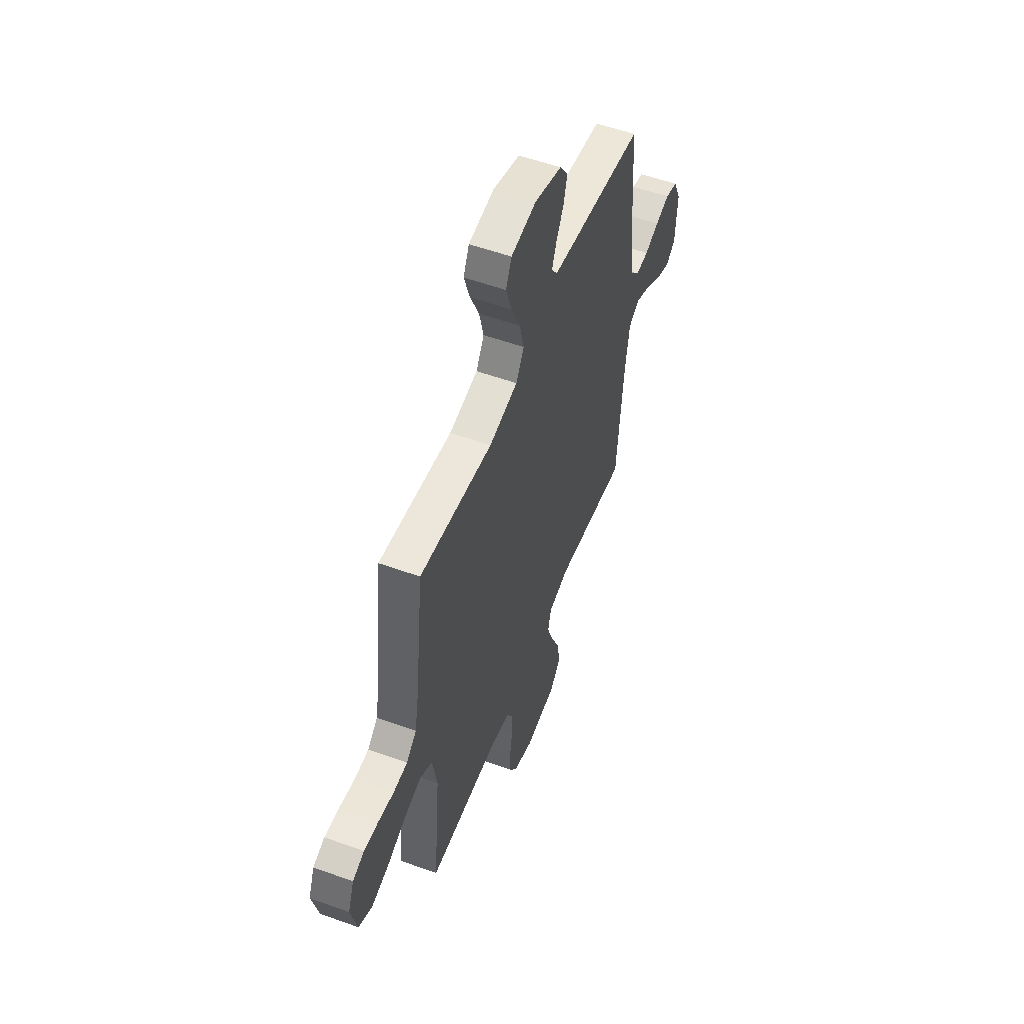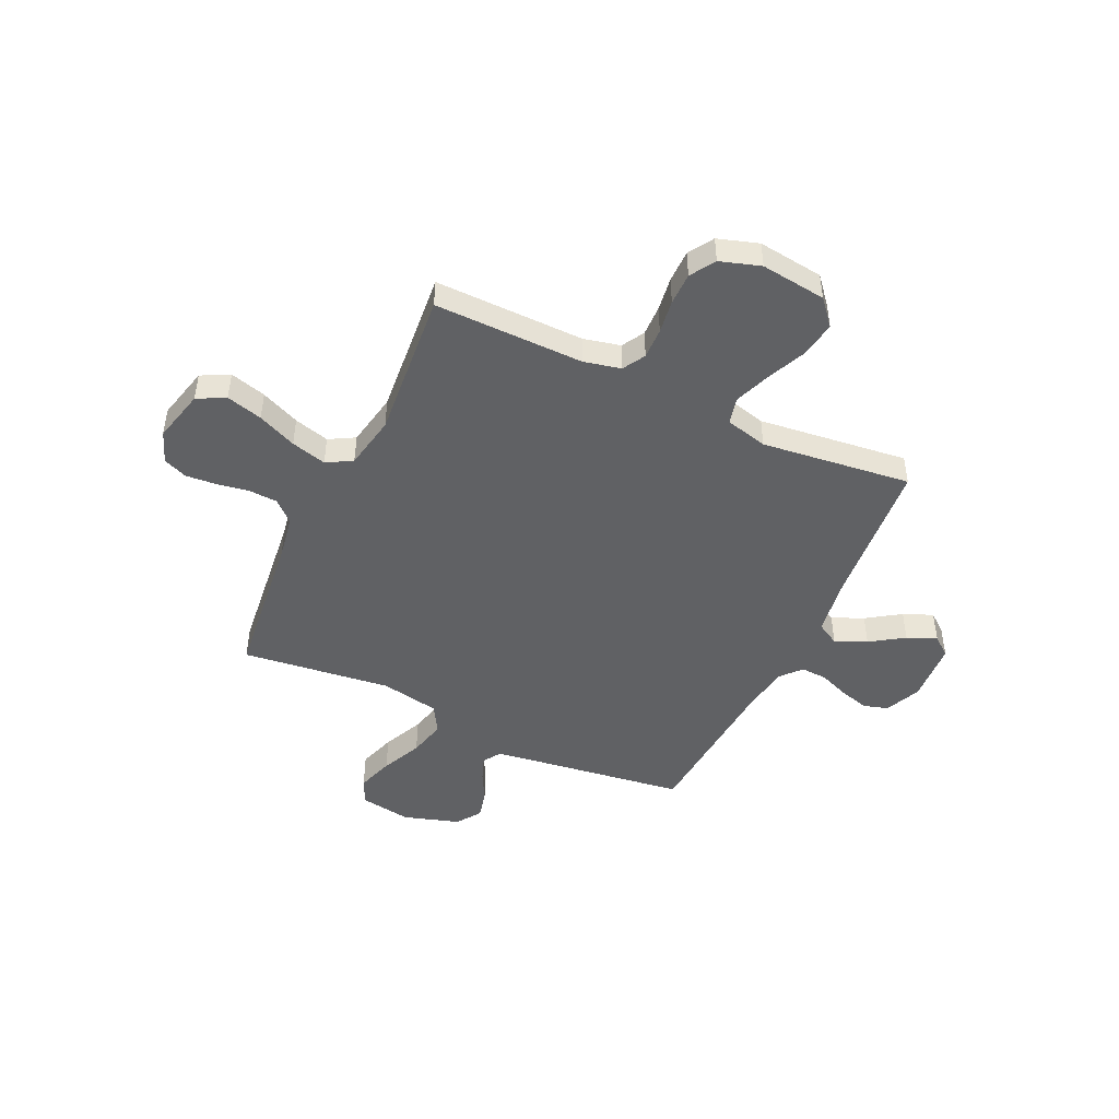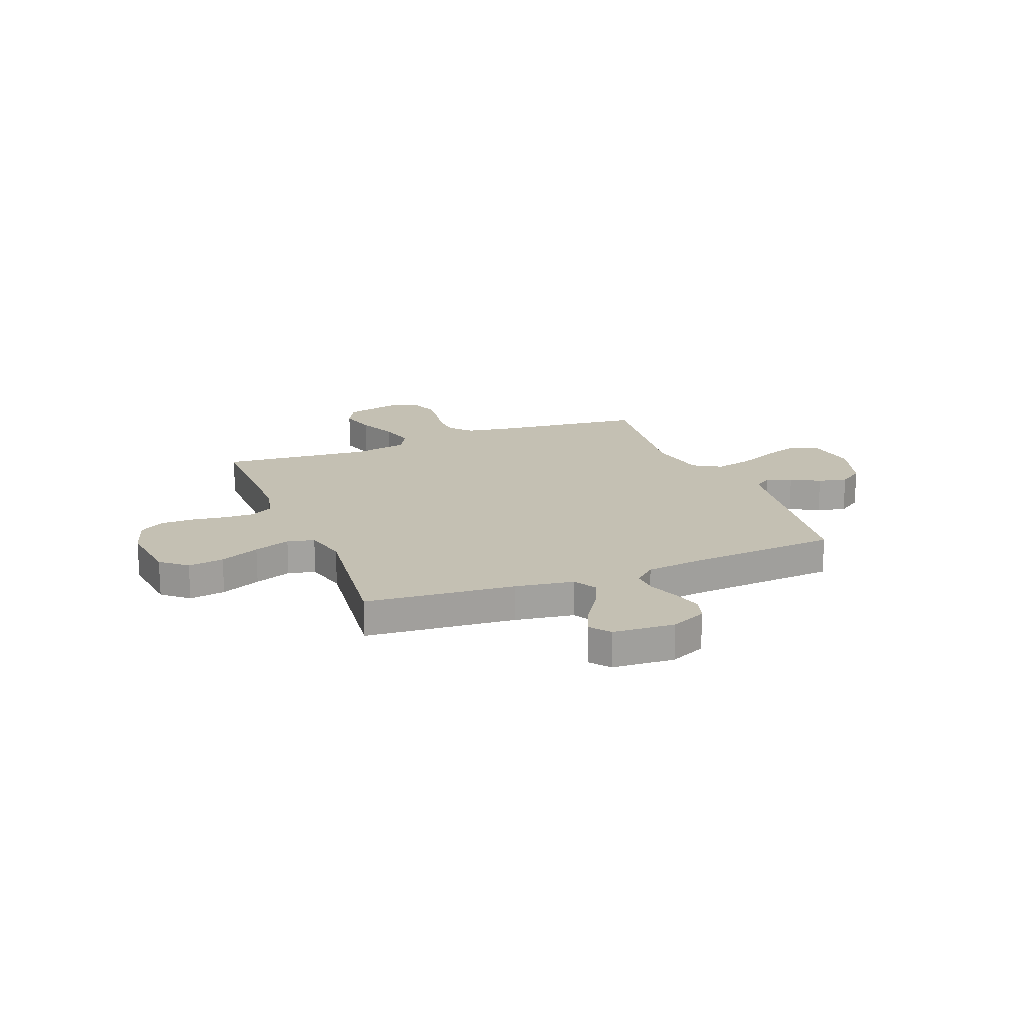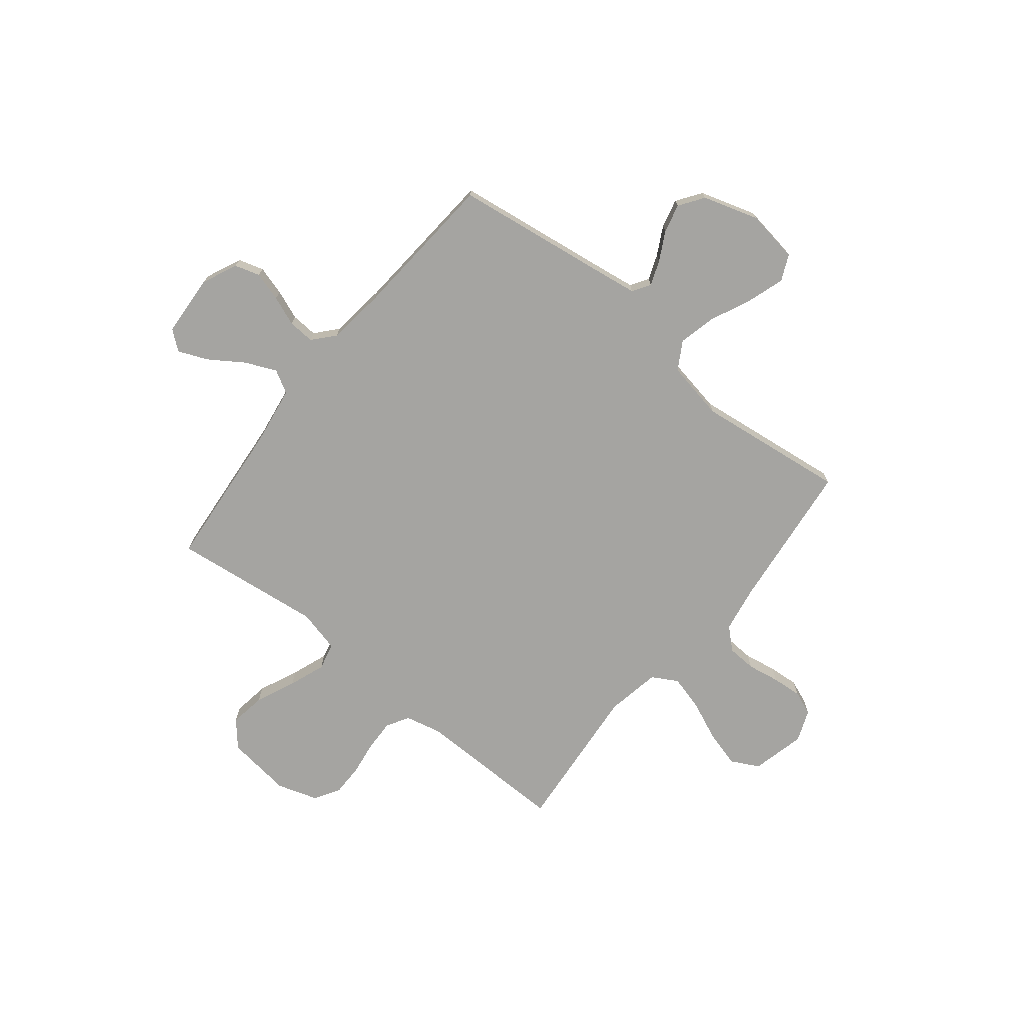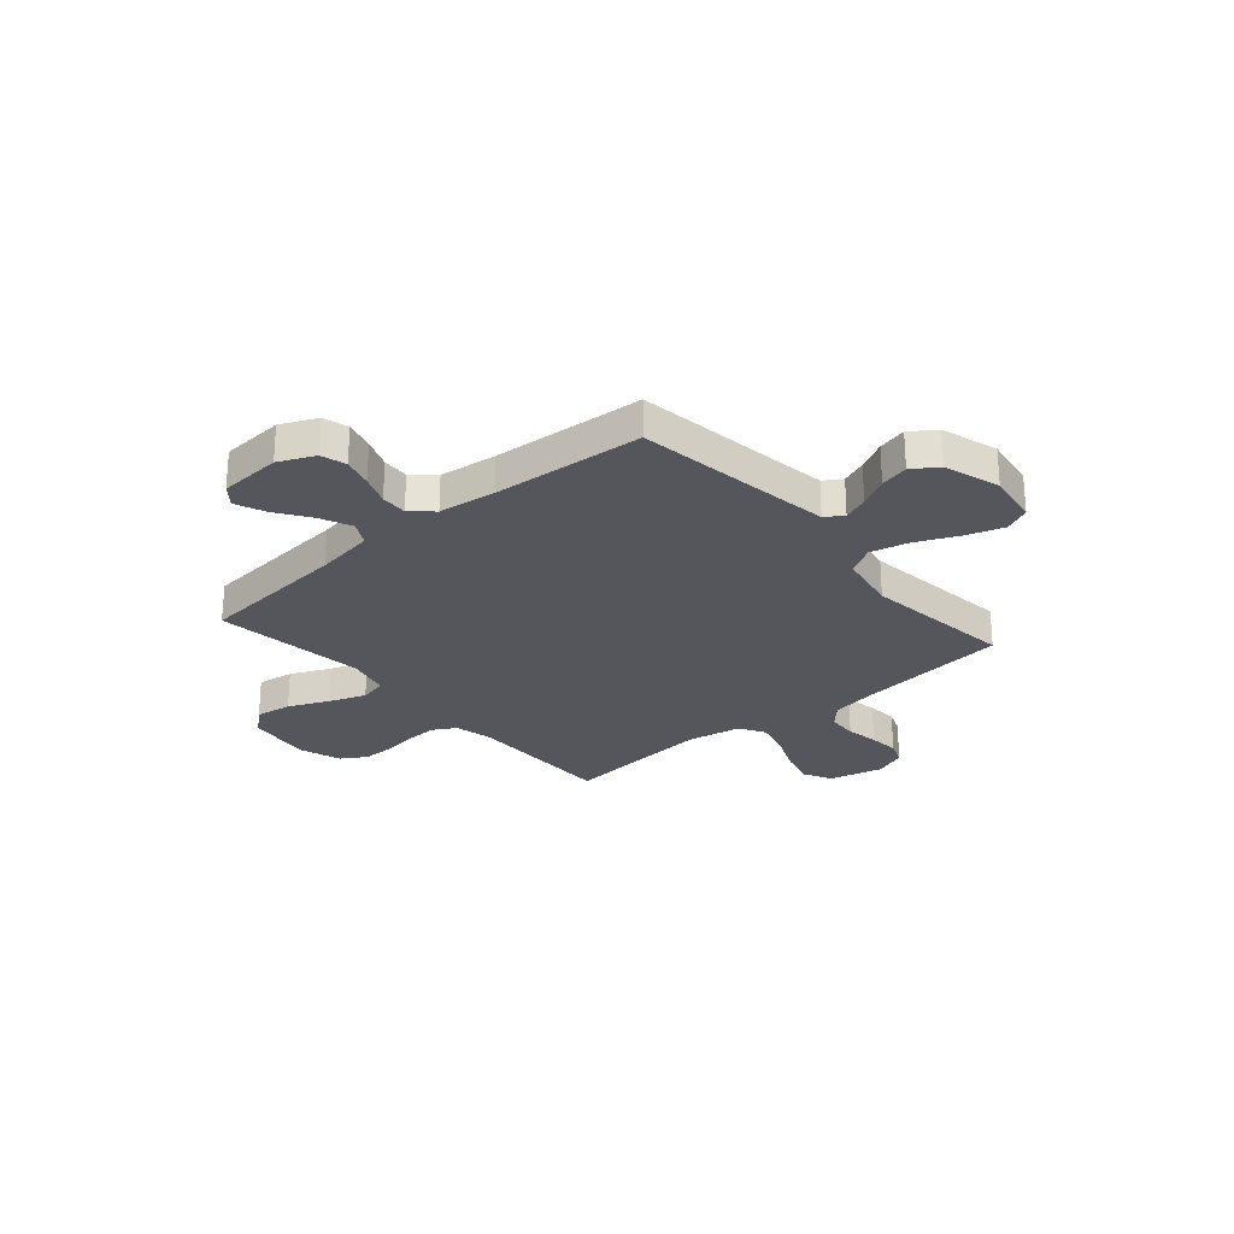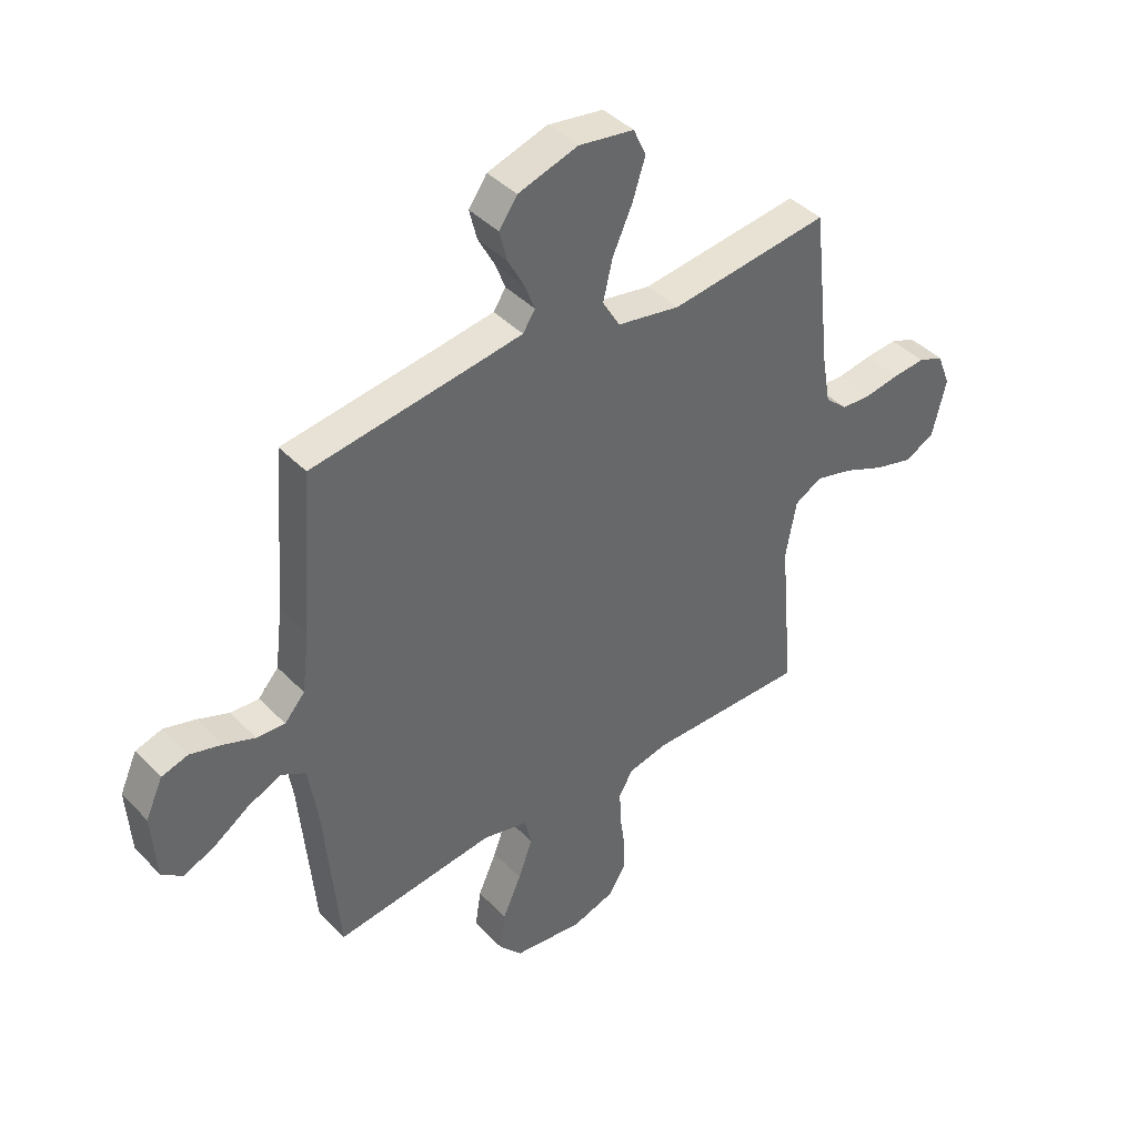
<metadata>
{"format":"obj","ext":"obj","renderer":"f3d","projection":"perspective","resolution":1024,"background":"white","views":[{"elev":54.9,"azim":110.9,"up":"+Z"},{"elev":-46.9,"azim":154.8,"up":"+Y"},{"elev":18.0,"azim":-111.5,"up":"+Y"},{"elev":-73.2,"azim":-38.8,"up":"+Y"},{"elev":-26.3,"azim":-49.2,"up":"+Y"},{"elev":41.5,"azim":-39.4,"up":"+Z"}]}
</metadata>
<code>
v -0.5 0.07 -0.5
v -0.527 0.07 -0.2
v -0.545 0.07 -0.083
v -0.591 0.07 -0.057
v -0.654 0.07 -0.085
v -0.721 0.07 -0.13
v -0.78 0.07 -0.155
v -0.819 0.07 -0.124
v -0.827 0.07 0
v -0.795 0.07 0.071
v -0.745 0.07 0.086
v -0.686 0.07 0.069
v -0.627 0.07 0.046
v -0.574 0.07 0.043
v -0.536 0.07 0.086
v -0.522 0.07 0.2
v -0.5 0.07 0.5
v -0.2 0.07 0.542
v -0.105 0.07 0.556
v -0.082 0.07 0.591
v -0.101 0.07 0.641
v -0.132 0.07 0.699
v -0.146 0.07 0.756
v -0.112 0.07 0.805
v 0 0.07 0.84
v 0.104 0.07 0.824
v 0.128 0.07 0.772
v 0.104 0.07 0.698
v 0.067 0.07 0.616
v 0.049 0.07 0.541
v 0.082 0.07 0.485
v 0.2 0.07 0.463
v 0.5 0.07 0.5
v 0.534 0.07 0.2
v 0.55 0.07 0.108
v 0.592 0.07 0.07
v 0.65 0.07 0.067
v 0.715 0.07 0.078
v 0.775 0.07 0.083
v 0.823 0.07 0.064
v 0.848 0.07 0
v 0.822 0.07 -0.107
v 0.766 0.07 -0.136
v 0.693 0.07 -0.116
v 0.615 0.07 -0.082
v 0.544 0.07 -0.063
v 0.493 0.07 -0.092
v 0.473 0.07 -0.2
v 0.5 0.07 -0.5
v 0.2 0.07 -0.497
v 0.126 0.07 -0.514
v 0.1 0.07 -0.559
v 0.102 0.07 -0.621
v 0.112 0.07 -0.689
v 0.112 0.07 -0.754
v 0.081 0.07 -0.804
v 0 0.07 -0.83
v -0.131 0.07 -0.814
v -0.175 0.07 -0.763
v -0.164 0.07 -0.691
v -0.129 0.07 -0.612
v -0.102 0.07 -0.539
v -0.115 0.07 -0.485
v -0.2 0.07 -0.464
v -0.5 0 -0.5
v -0.527 0 -0.2
v -0.545 0 -0.083
v -0.591 0 -0.057
v -0.654 0 -0.085
v -0.721 0 -0.13
v -0.78 0 -0.155
v -0.819 0 -0.124
v -0.827 0 0
v -0.795 0 0.071
v -0.745 0 0.086
v -0.686 0 0.069
v -0.627 0 0.046
v -0.574 0 0.043
v -0.536 0 0.086
v -0.522 0 0.2
v -0.5 0 0.5
v -0.2 0 0.542
v -0.105 0 0.556
v -0.082 0 0.591
v -0.101 0 0.641
v -0.132 0 0.699
v -0.146 0 0.756
v -0.112 0 0.805
v 0 0 0.84
v 0.104 0 0.824
v 0.128 0 0.772
v 0.104 0 0.698
v 0.067 0 0.616
v 0.049 0 0.541
v 0.082 0 0.485
v 0.2 0 0.463
v 0.5 0 0.5
v 0.534 0 0.2
v 0.55 0 0.108
v 0.592 0 0.07
v 0.65 0 0.067
v 0.715 0 0.078
v 0.775 0 0.083
v 0.823 0 0.064
v 0.848 0 0
v 0.822 0 -0.107
v 0.766 0 -0.136
v 0.693 0 -0.116
v 0.615 0 -0.082
v 0.544 0 -0.063
v 0.493 0 -0.092
v 0.473 0 -0.2
v 0.5 0 -0.5
v 0.2 0 -0.497
v 0.126 0 -0.514
v 0.1 0 -0.559
v 0.102 0 -0.621
v 0.112 0 -0.689
v 0.112 0 -0.754
v 0.081 0 -0.804
v 0 0 -0.83
v -0.131 0 -0.814
v -0.175 0 -0.763
v -0.164 0 -0.691
v -0.129 0 -0.612
v -0.102 0 -0.539
v -0.115 0 -0.485
v -0.2 0 -0.464
f 58 59 60 61
f 58 61 62
f 57 58 62
f 56 57 62 63
f 53 54 55 56
f 52 53 56 63
f 48 49 50
f 47 48 50 51
f 42 43 44 45
f 42 45 46
f 41 42 46
f 40 41 46
f 37 38 39 40
f 37 40 46
f 36 37 46 47
f 32 33 34
f 31 32 34 35
f 26 27 28 29
f 26 29 30
f 25 26 30
f 24 25 30
f 21 22 23 24
f 20 21 24 30
f 19 20 30 31
f 16 17 18
f 15 16 18 19
f 14 15 19 31
f 10 11 12 13
f 8 9 10 13
f 8 13 14
f 5 6 7 8
f 4 5 8 14
f 3 4 14 31
f 64 1 2
f 63 64 2 3
f 51 52 63 3
f 35 36 47 51
f 3 31 35 51
f 125 124 123 122
f 126 125 122
f 126 122 121
f 127 126 121 120
f 120 119 118 117
f 127 120 117 116
f 114 113 112
f 115 114 112 111
f 109 108 107 106
f 110 109 106
f 110 106 105
f 110 105 104
f 104 103 102 101
f 110 104 101
f 111 110 101 100
f 98 97 96
f 99 98 96 95
f 93 92 91 90
f 94 93 90
f 94 90 89
f 94 89 88
f 88 87 86 85
f 94 88 85 84
f 95 94 84 83
f 82 81 80
f 83 82 80 79
f 95 83 79 78
f 77 76 75 74
f 77 74 73 72
f 78 77 72
f 72 71 70 69
f 78 72 69 68
f 95 78 68 67
f 66 65 128
f 67 66 128 127
f 67 127 116 115
f 115 111 100 99
f 115 99 95 67
f 1 65 66 2
f 2 66 67 3
f 3 67 68 4
f 4 68 69 5
f 5 69 70 6
f 6 70 71 7
f 7 71 72 8
f 8 72 73 9
f 9 73 74 10
f 10 74 75 11
f 11 75 76 12
f 12 76 77 13
f 13 77 78 14
f 14 78 79 15
f 15 79 80 16
f 16 80 81 17
f 17 81 82 18
f 18 82 83 19
f 19 83 84 20
f 20 84 85 21
f 21 85 86 22
f 22 86 87 23
f 23 87 88 24
f 24 88 89 25
f 25 89 90 26
f 26 90 91 27
f 27 91 92 28
f 28 92 93 29
f 29 93 94 30
f 30 94 95 31
f 31 95 96 32
f 32 96 97 33
f 33 97 98 34
f 34 98 99 35
f 35 99 100 36
f 36 100 101 37
f 37 101 102 38
f 38 102 103 39
f 39 103 104 40
f 40 104 105 41
f 41 105 106 42
f 42 106 107 43
f 43 107 108 44
f 44 108 109 45
f 45 109 110 46
f 46 110 111 47
f 47 111 112 48
f 48 112 113 49
f 49 113 114 50
f 50 114 115 51
f 51 115 116 52
f 52 116 117 53
f 53 117 118 54
f 54 118 119 55
f 55 119 120 56
f 56 120 121 57
f 57 121 122 58
f 58 122 123 59
f 59 123 124 60
f 60 124 125 61
f 61 125 126 62
f 62 126 127 63
f 63 127 128 64
f 64 128 65 1

</code>
